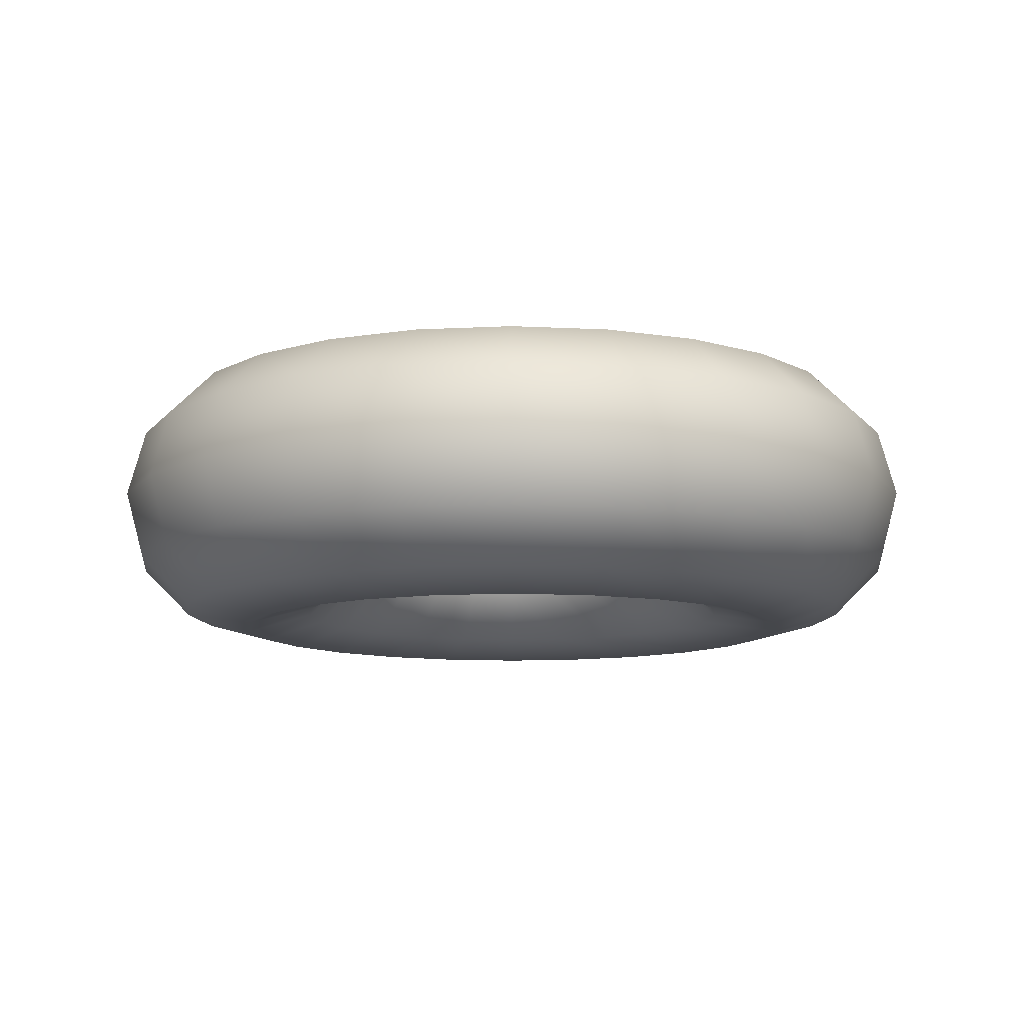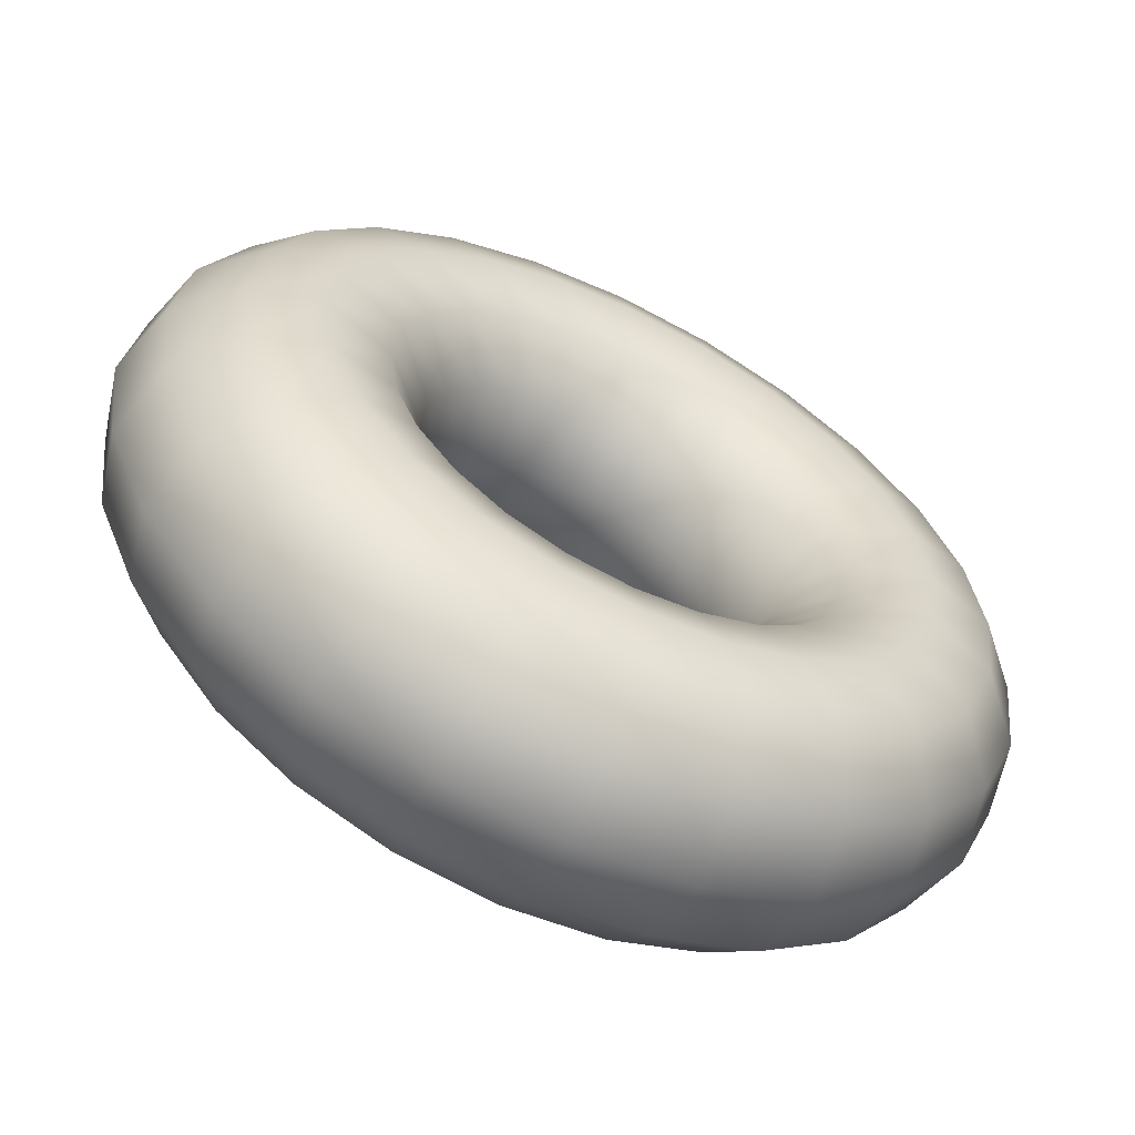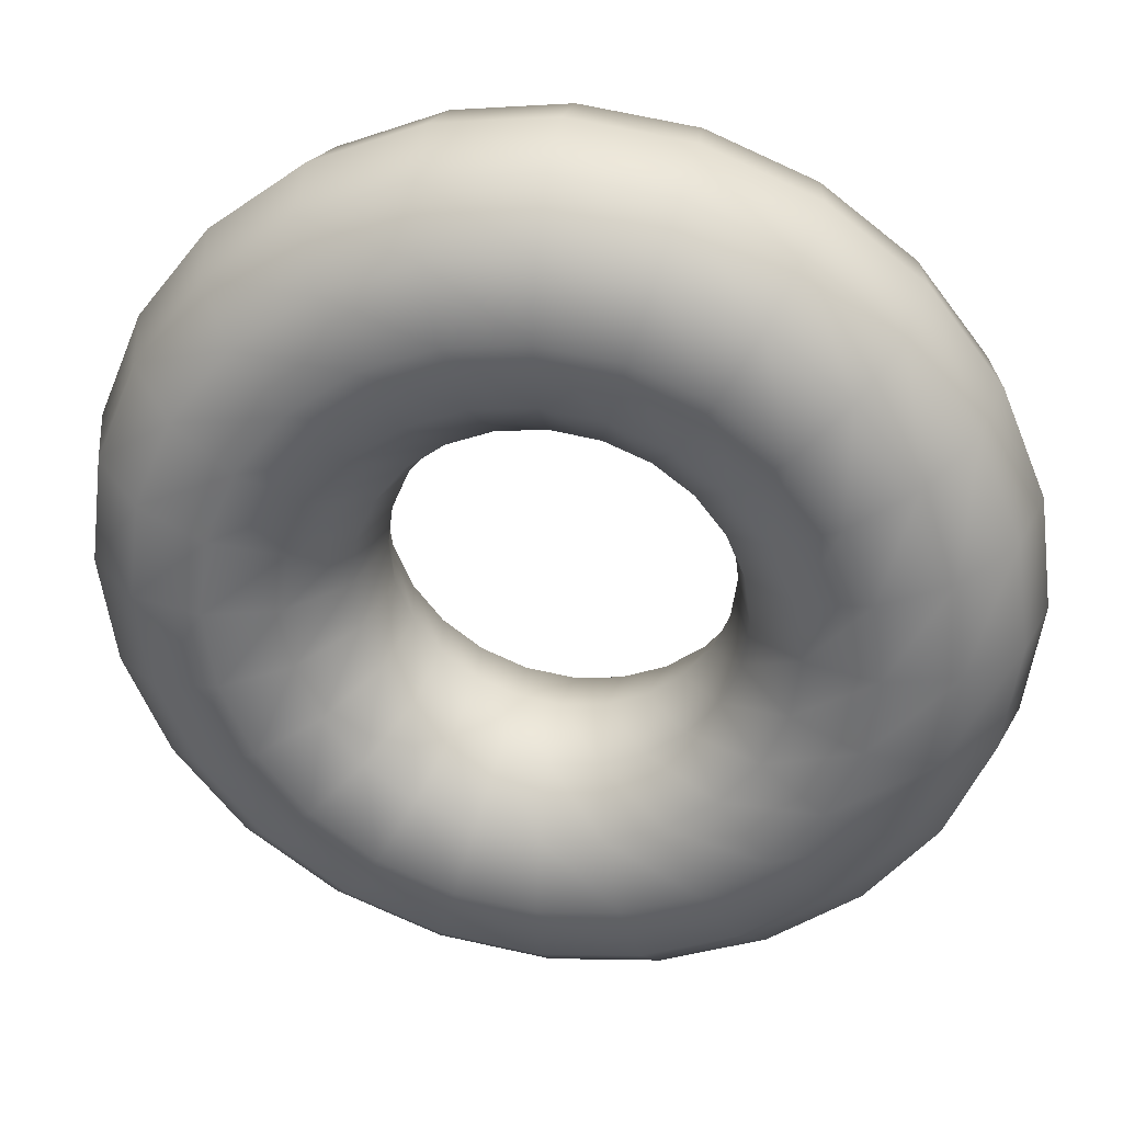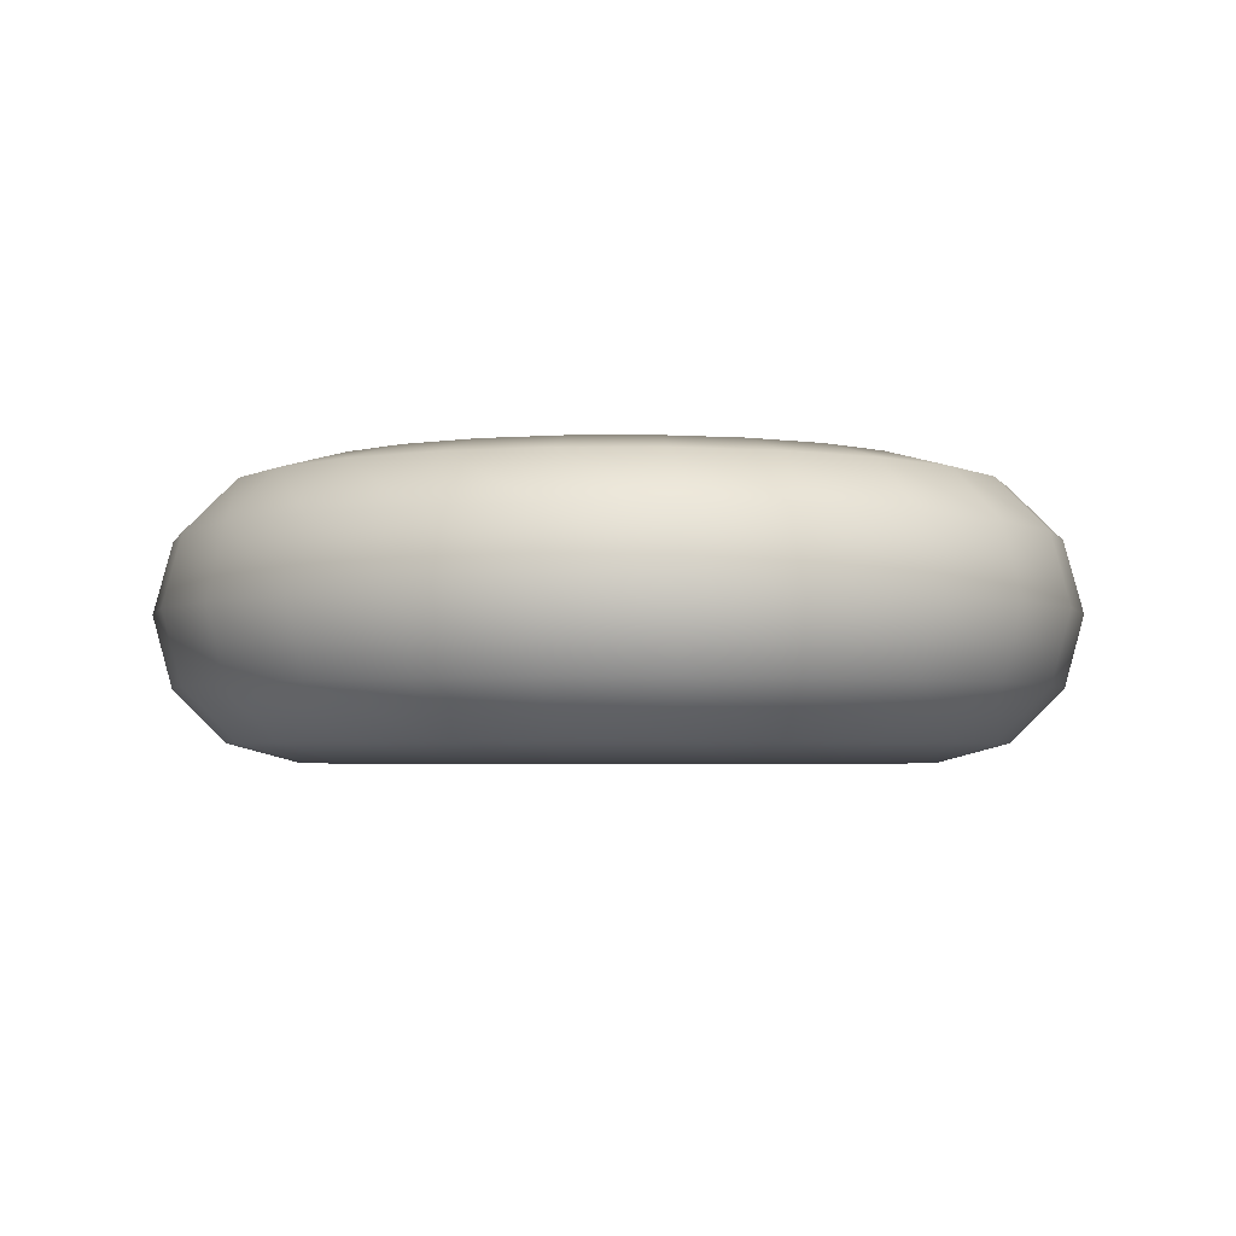
<metadata>
{"format":"obj","ext":"obj","renderer":"f3d","projection":"perspective","resolution":1024,"background":"white","views":[{"elev":-10.4,"azim":-74.9,"up":"+Y"},{"elev":-61.4,"azim":153.3,"up":"+Z"},{"elev":33.6,"azim":9.7,"up":"+Z"},{"elev":-3.1,"azim":-96.6,"up":"+Y"}]}
</metadata>
<code>
v  -0 80.81 -84.56
v  -0 94.15 -80.99
v  20.96 94.15 -78.23
v  21.89 80.81 -81.68
v  -0 103.9 -71.22
v  18.43 103.9 -68.79
v  -0 107.5 -57.87
v  14.98 107.5 -55.9
v  -0 103.9 -44.53
v  11.52 103.9 -43.01
v  -0 94.15 -34.76
v  8.996 94.15 -33.57
v  -0 80.81 -31.18
v  8.07 80.81 -30.12
v  -0 67.46 -34.76
v  8.996 67.46 -33.57
v  -0 57.69 -44.53
v  11.52 57.69 -43.01
v  -0 54.12 -57.87
v  14.98 54.12 -55.9
v  -0 57.69 -71.22
v  18.43 57.69 -68.79
v  -0 67.46 -80.99
v  20.96 67.46 -78.23
v  40.49 94.15 -70.14
v  42.28 80.81 -73.23
v  35.61 103.9 -61.68
v  28.94 107.5 -50.12
v  22.26 103.9 -38.56
v  17.38 94.15 -30.1
v  15.59 80.81 -27
v  17.38 67.46 -30.1
v  22.26 57.69 -38.56
v  28.94 54.12 -50.12
v  35.61 57.69 -61.68
v  40.49 67.46 -70.14
v  57.27 94.15 -57.27
v  59.8 80.81 -59.8
v  50.36 103.9 -50.36
v  40.92 107.5 -40.92
v  31.49 103.9 -31.49
v  24.58 94.15 -24.58
v  22.05 80.81 -22.05
v  24.58 67.46 -24.58
v  31.49 57.69 -31.49
v  40.92 54.12 -40.92
v  50.36 57.69 -50.36
v  57.27 67.46 -57.27
v  70.14 94.15 -40.49
v  73.23 80.81 -42.28
v  61.68 103.9 -35.61
v  50.12 107.5 -28.94
v  38.56 103.9 -22.26
v  30.1 94.15 -17.38
v  27 80.81 -15.59
v  30.1 67.46 -17.38
v  38.56 57.69 -22.26
v  50.12 54.12 -28.94
v  61.68 57.69 -35.61
v  70.14 67.46 -40.49
v  78.23 94.15 -20.96
v  81.68 80.81 -21.89
v  68.79 103.9 -18.43
v  55.9 107.5 -14.98
v  43.01 103.9 -11.52
v  33.57 94.15 -8.996
v  30.12 80.81 -8.07
v  33.57 67.46 -8.996
v  43.01 57.69 -11.52
v  55.9 54.12 -14.98
v  68.79 57.69 -18.43
v  78.23 67.46 -20.96
v  80.99 94.15 -0
v  84.56 80.81 -0
v  71.22 103.9 -0
v  57.87 107.5 -0
v  44.53 103.9 -0
v  34.76 94.15 -0
v  31.18 80.81 -0
v  34.76 67.46 -0
v  44.53 57.69 -0
v  57.87 54.12 -0
v  71.22 57.69 -0
v  80.99 67.46 -0
v  78.23 94.15 20.96
v  81.68 80.81 21.89
v  68.79 103.9 18.43
v  55.9 107.5 14.98
v  43.01 103.9 11.52
v  33.57 94.15 8.996
v  30.12 80.81 8.07
v  33.57 67.46 8.996
v  43.01 57.69 11.52
v  55.9 54.12 14.98
v  68.79 57.69 18.43
v  78.23 67.46 20.96
v  70.14 94.15 40.49
v  73.23 80.81 42.28
v  61.68 103.9 35.61
v  50.12 107.5 28.94
v  38.56 103.9 22.26
v  30.1 94.15 17.38
v  27 80.81 15.59
v  30.1 67.46 17.38
v  38.56 57.69 22.26
v  50.12 54.12 28.94
v  61.68 57.69 35.61
v  70.14 67.46 40.49
v  57.27 94.15 57.27
v  59.8 80.81 59.8
v  50.36 103.9 50.36
v  40.92 107.5 40.92
v  31.49 103.9 31.49
v  24.58 94.15 24.58
v  22.05 80.81 22.05
v  24.58 67.46 24.58
v  31.49 57.69 31.49
v  40.92 54.12 40.92
v  50.36 57.69 50.36
v  57.27 67.46 57.27
v  40.49 94.15 70.14
v  42.28 80.81 73.23
v  35.61 103.9 61.68
v  28.94 107.5 50.12
v  22.26 103.9 38.56
v  17.38 94.15 30.1
v  15.59 80.81 27
v  17.38 67.46 30.1
v  22.26 57.69 38.56
v  28.94 54.12 50.12
v  35.61 57.69 61.68
v  40.49 67.46 70.14
v  20.96 94.15 78.23
v  21.89 80.81 81.68
v  18.43 103.9 68.79
v  14.98 107.5 55.9
v  11.52 103.9 43.01
v  8.996 94.15 33.57
v  8.07 80.81 30.12
v  8.996 67.46 33.57
v  11.52 57.69 43.01
v  14.98 54.12 55.9
v  18.43 57.69 68.79
v  20.96 67.46 78.23
v  0 94.15 80.99
v  0 80.81 84.56
v  0 103.9 71.22
v  0 107.5 57.87
v  0 103.9 44.53
v  0 94.15 34.76
v  0 80.81 31.18
v  0 67.46 34.76
v  0 57.69 44.53
v  0 54.12 57.87
v  0 57.69 71.22
v  0 67.46 80.99
v  -20.96 94.15 78.23
v  -21.89 80.81 81.68
v  -18.43 103.9 68.79
v  -14.98 107.5 55.9
v  -11.52 103.9 43.01
v  -8.996 94.15 33.57
v  -8.07 80.81 30.12
v  -8.996 67.46 33.57
v  -11.52 57.69 43.01
v  -14.98 54.12 55.9
v  -18.43 57.69 68.79
v  -20.96 67.46 78.23
v  -40.49 94.15 70.14
v  -42.28 80.81 73.23
v  -35.61 103.9 61.68
v  -28.94 107.5 50.12
v  -22.26 103.9 38.56
v  -17.38 94.15 30.1
v  -15.59 80.81 27
v  -17.38 67.46 30.1
v  -22.26 57.69 38.56
v  -28.94 54.12 50.12
v  -35.61 57.69 61.68
v  -40.49 67.46 70.14
v  -57.27 94.15 57.27
v  -59.8 80.81 59.8
v  -50.36 103.9 50.36
v  -40.92 107.5 40.92
v  -31.49 103.9 31.49
v  -24.58 94.15 24.58
v  -22.05 80.81 22.05
v  -24.58 67.46 24.58
v  -31.49 57.69 31.49
v  -40.92 54.12 40.92
v  -50.36 57.69 50.36
v  -57.27 67.46 57.27
v  -70.14 94.15 40.49
v  -73.23 80.81 42.28
v  -61.68 103.9 35.61
v  -50.12 107.5 28.94
v  -38.56 103.9 22.26
v  -30.1 94.15 17.38
v  -27 80.81 15.59
v  -30.1 67.46 17.38
v  -38.56 57.69 22.26
v  -50.12 54.12 28.94
v  -61.68 57.69 35.61
v  -70.14 67.46 40.49
v  -78.23 94.15 20.96
v  -81.68 80.81 21.89
v  -68.79 103.9 18.43
v  -55.9 107.5 14.98
v  -43.01 103.9 11.52
v  -33.57 94.15 8.996
v  -30.12 80.81 8.07
v  -33.57 67.46 8.996
v  -43.01 57.69 11.52
v  -55.9 54.12 14.98
v  -68.79 57.69 18.43
v  -78.23 67.46 20.96
v  -80.99 94.15 0
v  -84.56 80.81 0
v  -71.22 103.9 0
v  -57.87 107.5 0
v  -44.53 103.9 0
v  -34.76 94.15 0
v  -31.18 80.81 0
v  -34.76 67.46 0
v  -44.53 57.69 0
v  -57.87 54.12 0
v  -71.22 57.69 0
v  -80.99 67.46 0
v  -78.23 94.15 -20.96
v  -81.68 80.81 -21.89
v  -68.79 103.9 -18.43
v  -55.9 107.5 -14.98
v  -43.01 103.9 -11.52
v  -33.57 94.15 -8.996
v  -30.12 80.81 -8.07
v  -33.57 67.46 -8.996
v  -43.01 57.69 -11.52
v  -55.9 54.12 -14.98
v  -68.79 57.69 -18.43
v  -78.23 67.46 -20.96
v  -70.14 94.15 -40.49
v  -73.23 80.81 -42.28
v  -61.68 103.9 -35.61
v  -50.12 107.5 -28.94
v  -38.56 103.9 -22.26
v  -30.1 94.15 -17.38
v  -27 80.81 -15.59
v  -30.1 67.46 -17.38
v  -38.56 57.69 -22.26
v  -50.12 54.12 -28.94
v  -61.68 57.69 -35.61
v  -70.14 67.46 -40.49
v  -57.27 94.15 -57.27
v  -59.8 80.81 -59.8
v  -50.36 103.9 -50.36
v  -40.92 107.5 -40.92
v  -31.49 103.9 -31.49
v  -24.58 94.15 -24.58
v  -22.05 80.81 -22.05
v  -24.58 67.46 -24.58
v  -31.49 57.69 -31.49
v  -40.92 54.12 -40.92
v  -50.36 57.69 -50.36
v  -57.27 67.46 -57.27
v  -40.49 94.15 -70.14
v  -42.28 80.81 -73.23
v  -35.61 103.9 -61.68
v  -28.94 107.5 -50.12
v  -22.26 103.9 -38.56
v  -17.38 94.15 -30.1
v  -15.59 80.81 -27
v  -17.38 67.46 -30.1
v  -22.26 57.69 -38.56
v  -28.94 54.12 -50.12
v  -35.61 57.69 -61.68
v  -40.49 67.46 -70.14
v  -20.96 94.15 -78.23
v  -21.89 80.81 -81.68
v  -18.43 103.9 -68.79
v  -14.98 107.5 -55.9
v  -11.52 103.9 -43.01
v  -8.996 94.15 -33.57
v  -8.07 80.81 -30.12
v  -8.996 67.46 -33.57
v  -11.52 57.69 -43.01
v  -14.98 54.12 -55.9
v  -18.43 57.69 -68.79
v  -20.96 67.46 -78.23
o Torus002
g Torus002
f 1 2 3
f 3 4 1
f 2 5 6
f 6 3 2
f 5 7 8
f 8 6 5
f 7 9 10
f 10 8 7
f 9 11 12
f 12 10 9
f 11 13 14
f 14 12 11
f 13 15 16
f 16 14 13
f 15 17 18
f 18 16 15
f 17 19 20
f 20 18 17
f 19 21 22
f 22 20 19
f 21 23 24
f 24 22 21
f 23 1 4
f 4 24 23
f 4 3 25
f 25 26 4
f 3 6 27
f 27 25 3
f 6 8 28
f 28 27 6
f 8 10 29
f 29 28 8
f 10 12 30
f 30 29 10
f 12 14 31
f 31 30 12
f 14 16 32
f 32 31 14
f 16 18 33
f 33 32 16
f 18 20 34
f 34 33 18
f 20 22 35
f 35 34 20
f 22 24 36
f 36 35 22
f 24 4 26
f 26 36 24
f 26 25 37
f 37 38 26
f 25 27 39
f 39 37 25
f 27 28 40
f 40 39 27
f 28 29 41
f 41 40 28
f 29 30 42
f 42 41 29
f 30 31 43
f 43 42 30
f 31 32 44
f 44 43 31
f 32 33 45
f 45 44 32
f 33 34 46
f 46 45 33
f 34 35 47
f 47 46 34
f 35 36 48
f 48 47 35
f 36 26 38
f 38 48 36
f 38 37 49
f 49 50 38
f 37 39 51
f 51 49 37
f 39 40 52
f 52 51 39
f 40 41 53
f 53 52 40
f 41 42 54
f 54 53 41
f 42 43 55
f 55 54 42
f 43 44 56
f 56 55 43
f 44 45 57
f 57 56 44
f 45 46 58
f 58 57 45
f 46 47 59
f 59 58 46
f 47 48 60
f 60 59 47
f 48 38 50
f 50 60 48
f 50 49 61
f 61 62 50
f 49 51 63
f 63 61 49
f 51 52 64
f 64 63 51
f 52 53 65
f 65 64 52
f 53 54 66
f 66 65 53
f 54 55 67
f 67 66 54
f 55 56 68
f 68 67 55
f 56 57 69
f 69 68 56
f 57 58 70
f 70 69 57
f 58 59 71
f 71 70 58
f 59 60 72
f 72 71 59
f 60 50 62
f 62 72 60
f 62 61 73
f 73 74 62
f 61 63 75
f 75 73 61
f 63 64 76
f 76 75 63
f 64 65 77
f 77 76 64
f 65 66 78
f 78 77 65
f 66 67 79
f 79 78 66
f 67 68 80
f 80 79 67
f 68 69 81
f 81 80 68
f 69 70 82
f 82 81 69
f 70 71 83
f 83 82 70
f 71 72 84
f 84 83 71
f 72 62 74
f 74 84 72
f 74 73 85
f 85 86 74
f 73 75 87
f 87 85 73
f 75 76 88
f 88 87 75
f 76 77 89
f 89 88 76
f 77 78 90
f 90 89 77
f 78 79 91
f 91 90 78
f 79 80 92
f 92 91 79
f 80 81 93
f 93 92 80
f 81 82 94
f 94 93 81
f 82 83 95
f 95 94 82
f 83 84 96
f 96 95 83
f 84 74 86
f 86 96 84
f 86 85 97
f 97 98 86
f 85 87 99
f 99 97 85
f 87 88 100
f 100 99 87
f 88 89 101
f 101 100 88
f 89 90 102
f 102 101 89
f 90 91 103
f 103 102 90
f 91 92 104
f 104 103 91
f 92 93 105
f 105 104 92
f 93 94 106
f 106 105 93
f 94 95 107
f 107 106 94
f 95 96 108
f 108 107 95
f 96 86 98
f 98 108 96
f 98 97 109
f 109 110 98
f 97 99 111
f 111 109 97
f 99 100 112
f 112 111 99
f 100 101 113
f 113 112 100
f 101 102 114
f 114 113 101
f 102 103 115
f 115 114 102
f 103 104 116
f 116 115 103
f 104 105 117
f 117 116 104
f 105 106 118
f 118 117 105
f 106 107 119
f 119 118 106
f 107 108 120
f 120 119 107
f 108 98 110
f 110 120 108
f 110 109 121
f 121 122 110
f 109 111 123
f 123 121 109
f 111 112 124
f 124 123 111
f 112 113 125
f 125 124 112
f 113 114 126
f 126 125 113
f 114 115 127
f 127 126 114
f 115 116 128
f 128 127 115
f 116 117 129
f 129 128 116
f 117 118 130
f 130 129 117
f 118 119 131
f 131 130 118
f 119 120 132
f 132 131 119
f 120 110 122
f 122 132 120
f 122 121 133
f 133 134 122
f 121 123 135
f 135 133 121
f 123 124 136
f 136 135 123
f 124 125 137
f 137 136 124
f 125 126 138
f 138 137 125
f 126 127 139
f 139 138 126
f 127 128 140
f 140 139 127
f 128 129 141
f 141 140 128
f 129 130 142
f 142 141 129
f 130 131 143
f 143 142 130
f 131 132 144
f 144 143 131
f 132 122 134
f 134 144 132
f 134 133 145
f 145 146 134
f 133 135 147
f 147 145 133
f 135 136 148
f 148 147 135
f 136 137 149
f 149 148 136
f 137 138 150
f 150 149 137
f 138 139 151
f 151 150 138
f 139 140 152
f 152 151 139
f 140 141 153
f 153 152 140
f 141 142 154
f 154 153 141
f 142 143 155
f 155 154 142
f 143 144 156
f 156 155 143
f 144 134 146
f 146 156 144
f 146 145 157
f 157 158 146
f 145 147 159
f 159 157 145
f 147 148 160
f 160 159 147
f 148 149 161
f 161 160 148
f 149 150 162
f 162 161 149
f 150 151 163
f 163 162 150
f 151 152 164
f 164 163 151
f 152 153 165
f 165 164 152
f 153 154 166
f 166 165 153
f 154 155 167
f 167 166 154
f 155 156 168
f 168 167 155
f 156 146 158
f 158 168 156
f 158 157 169
f 169 170 158
f 157 159 171
f 171 169 157
f 159 160 172
f 172 171 159
f 160 161 173
f 173 172 160
f 161 162 174
f 174 173 161
f 162 163 175
f 175 174 162
f 163 164 176
f 176 175 163
f 164 165 177
f 177 176 164
f 165 166 178
f 178 177 165
f 166 167 179
f 179 178 166
f 167 168 180
f 180 179 167
f 168 158 170
f 170 180 168
f 170 169 181
f 181 182 170
f 169 171 183
f 183 181 169
f 171 172 184
f 184 183 171
f 172 173 185
f 185 184 172
f 173 174 186
f 186 185 173
f 174 175 187
f 187 186 174
f 175 176 188
f 188 187 175
f 176 177 189
f 189 188 176
f 177 178 190
f 190 189 177
f 178 179 191
f 191 190 178
f 179 180 192
f 192 191 179
f 180 170 182
f 182 192 180
f 182 181 193
f 193 194 182
f 181 183 195
f 195 193 181
f 183 184 196
f 196 195 183
f 184 185 197
f 197 196 184
f 185 186 198
f 198 197 185
f 186 187 199
f 199 198 186
f 187 188 200
f 200 199 187
f 188 189 201
f 201 200 188
f 189 190 202
f 202 201 189
f 190 191 203
f 203 202 190
f 191 192 204
f 204 203 191
f 192 182 194
f 194 204 192
f 194 193 205
f 205 206 194
f 193 195 207
f 207 205 193
f 195 196 208
f 208 207 195
f 196 197 209
f 209 208 196
f 197 198 210
f 210 209 197
f 198 199 211
f 211 210 198
f 199 200 212
f 212 211 199
f 200 201 213
f 213 212 200
f 201 202 214
f 214 213 201
f 202 203 215
f 215 214 202
f 203 204 216
f 216 215 203
f 204 194 206
f 206 216 204
f 206 205 217
f 217 218 206
f 205 207 219
f 219 217 205
f 207 208 220
f 220 219 207
f 208 209 221
f 221 220 208
f 209 210 222
f 222 221 209
f 210 211 223
f 223 222 210
f 211 212 224
f 224 223 211
f 212 213 225
f 225 224 212
f 213 214 226
f 226 225 213
f 214 215 227
f 227 226 214
f 215 216 228
f 228 227 215
f 216 206 218
f 218 228 216
f 218 217 229
f 229 230 218
f 217 219 231
f 231 229 217
f 219 220 232
f 232 231 219
f 220 221 233
f 233 232 220
f 221 222 234
f 234 233 221
f 222 223 235
f 235 234 222
f 223 224 236
f 236 235 223
f 224 225 237
f 237 236 224
f 225 226 238
f 238 237 225
f 226 227 239
f 239 238 226
f 227 228 240
f 240 239 227
f 228 218 230
f 230 240 228
f 230 229 241
f 241 242 230
f 229 231 243
f 243 241 229
f 231 232 244
f 244 243 231
f 232 233 245
f 245 244 232
f 233 234 246
f 246 245 233
f 234 235 247
f 247 246 234
f 235 236 248
f 248 247 235
f 236 237 249
f 249 248 236
f 237 238 250
f 250 249 237
f 238 239 251
f 251 250 238
f 239 240 252
f 252 251 239
f 240 230 242
f 242 252 240
f 242 241 253
f 253 254 242
f 241 243 255
f 255 253 241
f 243 244 256
f 256 255 243
f 244 245 257
f 257 256 244
f 245 246 258
f 258 257 245
f 246 247 259
f 259 258 246
f 247 248 260
f 260 259 247
f 248 249 261
f 261 260 248
f 249 250 262
f 262 261 249
f 250 251 263
f 263 262 250
f 251 252 264
f 264 263 251
f 252 242 254
f 254 264 252
f 254 253 265
f 265 266 254
f 253 255 267
f 267 265 253
f 255 256 268
f 268 267 255
f 256 257 269
f 269 268 256
f 257 258 270
f 270 269 257
f 258 259 271
f 271 270 258
f 259 260 272
f 272 271 259
f 260 261 273
f 273 272 260
f 261 262 274
f 274 273 261
f 262 263 275
f 275 274 262
f 263 264 276
f 276 275 263
f 264 254 266
f 266 276 264
f 266 265 277
f 277 278 266
f 265 267 279
f 279 277 265
f 267 268 280
f 280 279 267
f 268 269 281
f 281 280 268
f 269 270 282
f 282 281 269
f 270 271 283
f 283 282 270
f 271 272 284
f 284 283 271
f 272 273 285
f 285 284 272
f 273 274 286
f 286 285 273
f 274 275 287
f 287 286 274
f 275 276 288
f 288 287 275
f 276 266 278
f 278 288 276
f 278 277 2
f 2 1 278
f 277 279 5
f 5 2 277
f 279 280 7
f 7 5 279
f 280 281 9
f 9 7 280
f 281 282 11
f 11 9 281
f 282 283 13
f 13 11 282
f 283 284 15
f 15 13 283
f 284 285 17
f 17 15 284
f 285 286 19
f 19 17 285
f 286 287 21
f 21 19 286
f 287 288 23
f 23 21 287
f 288 278 1
f 1 23 288

</code>
